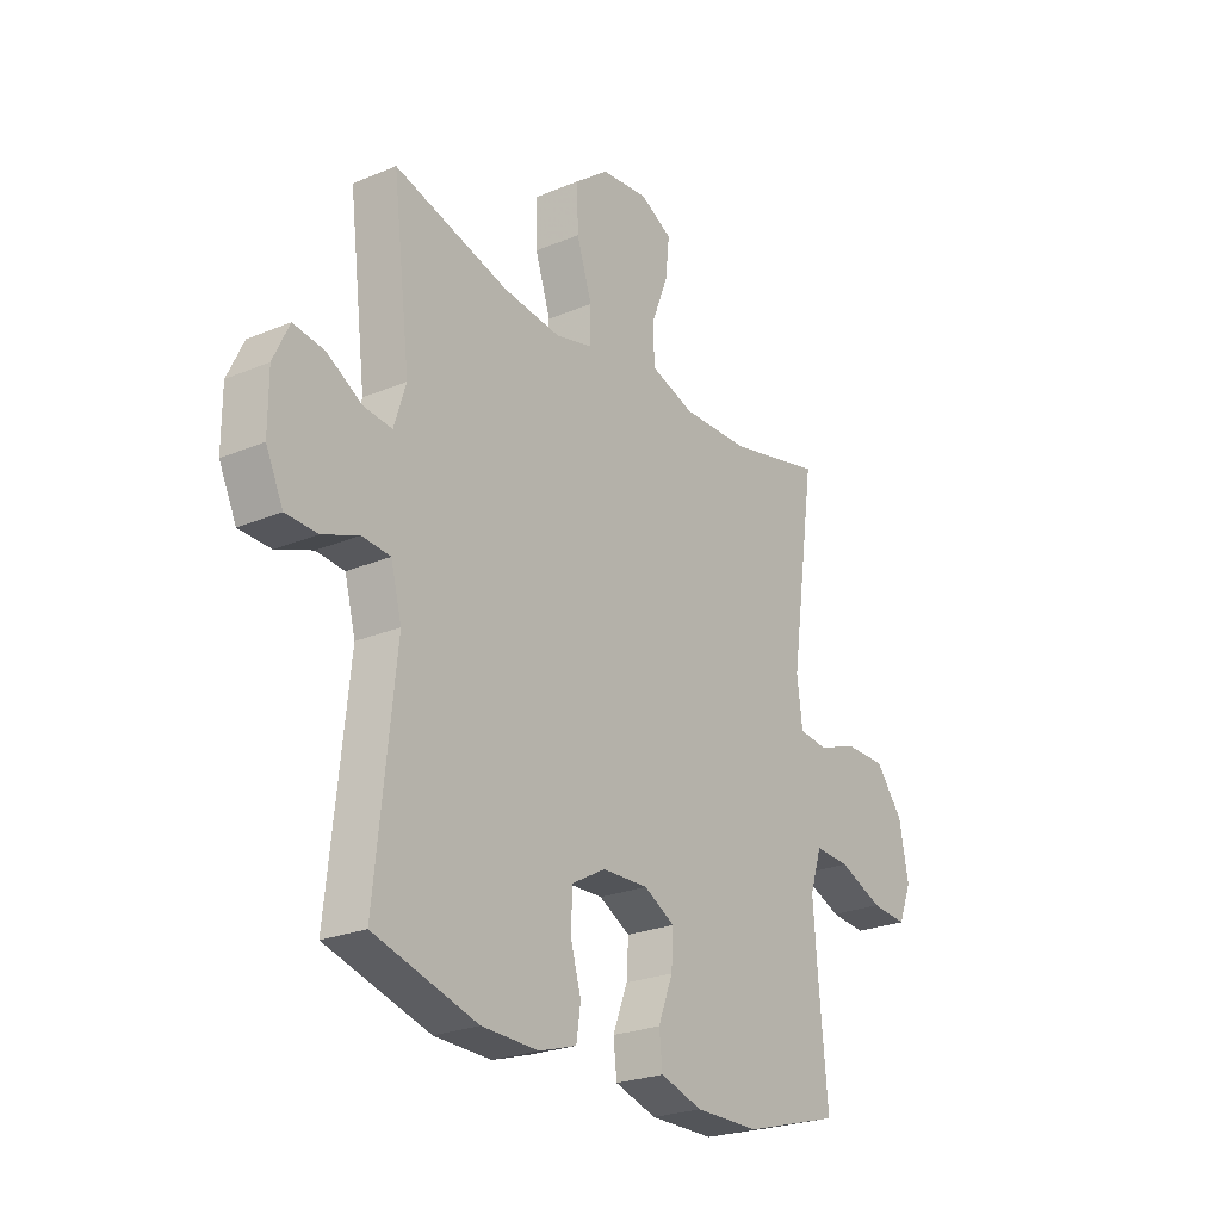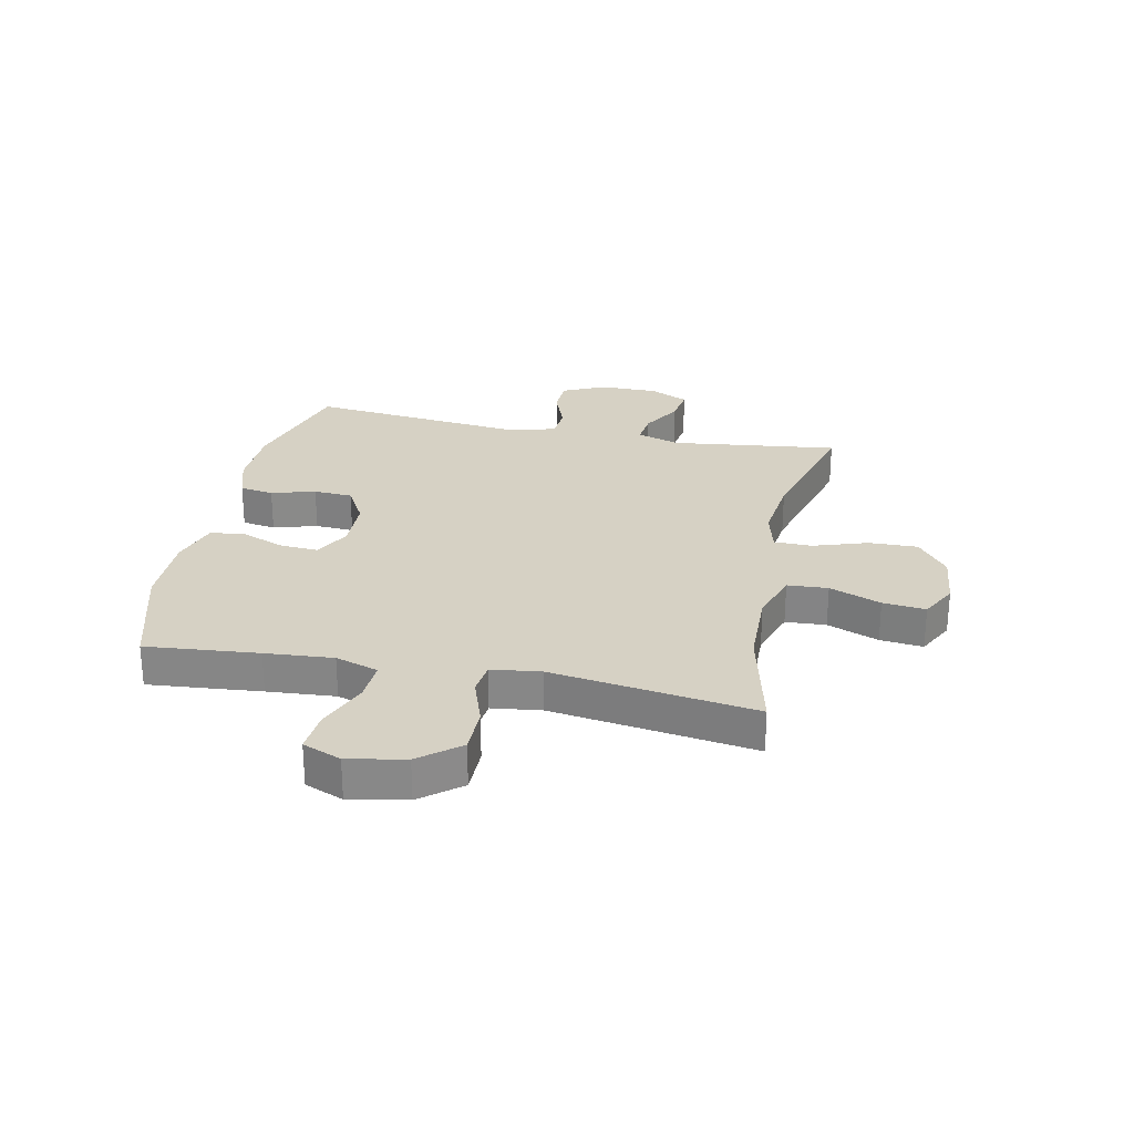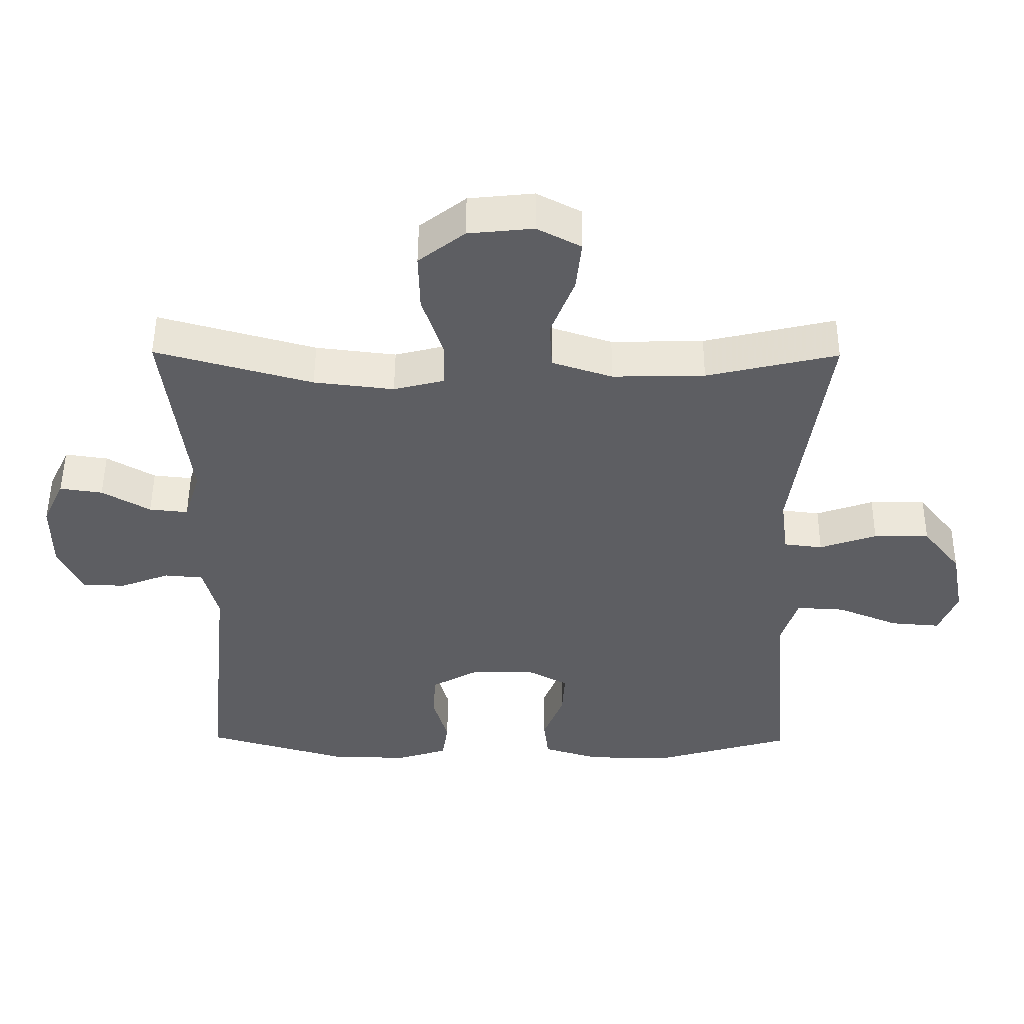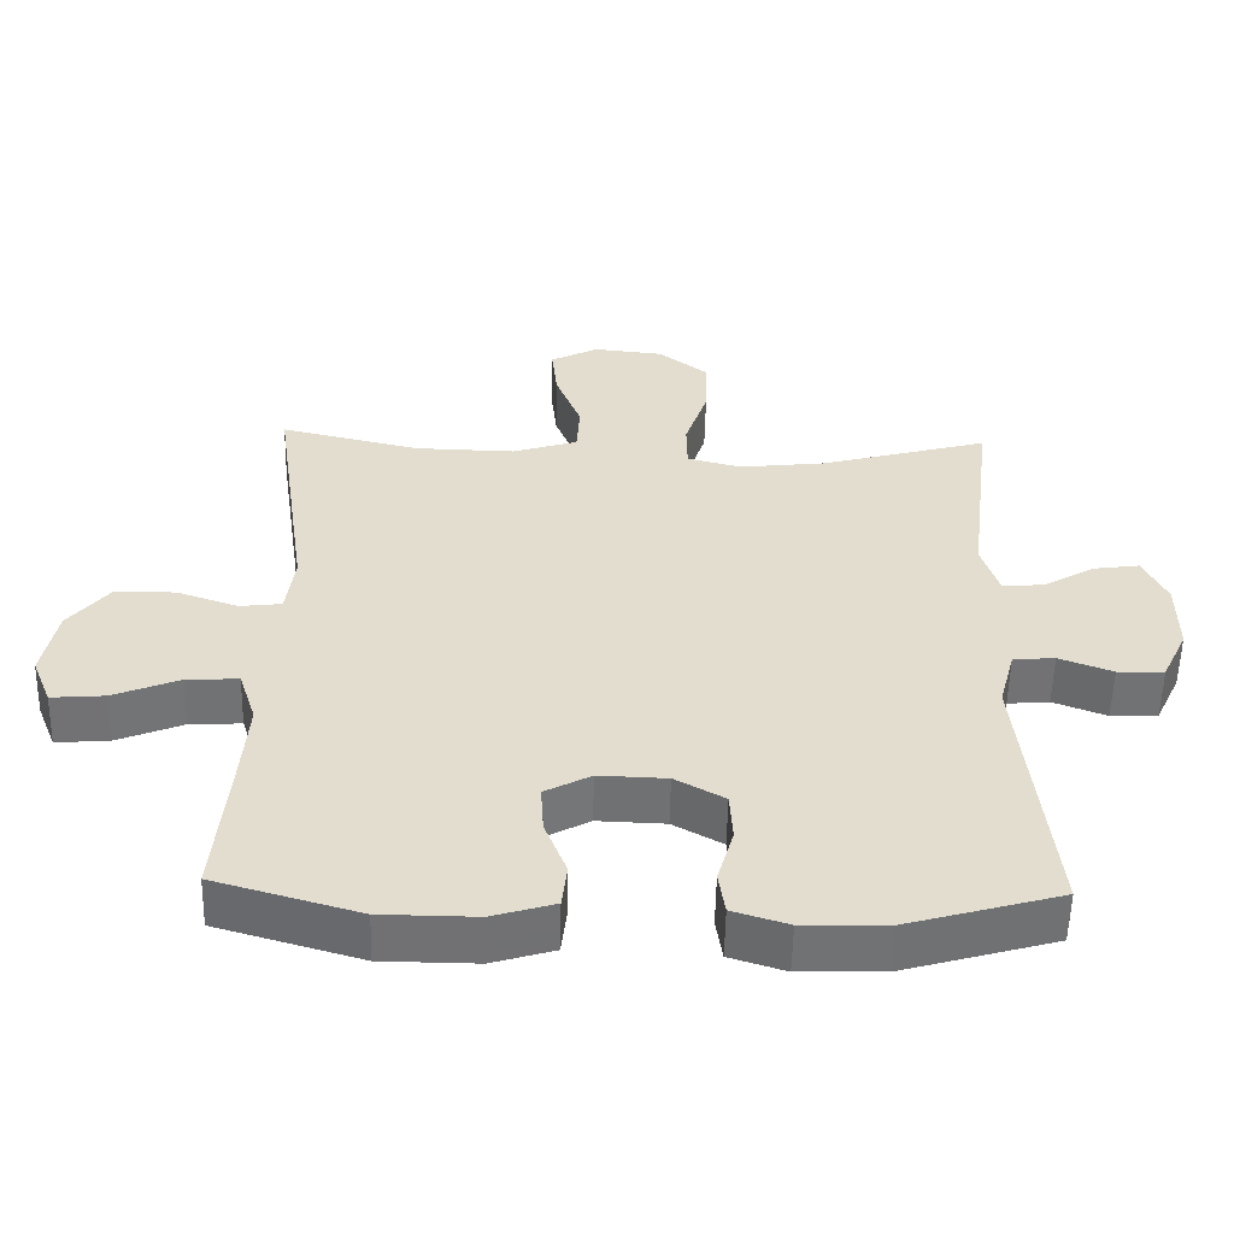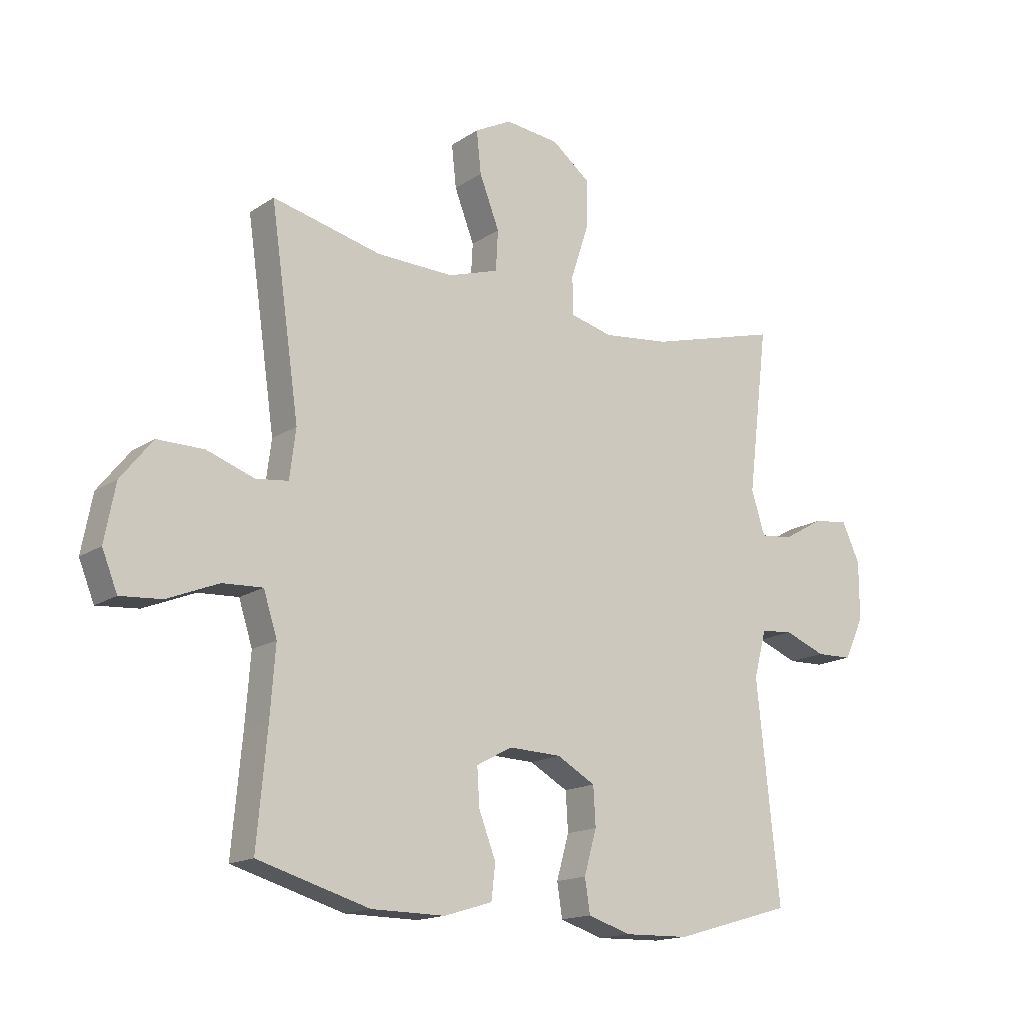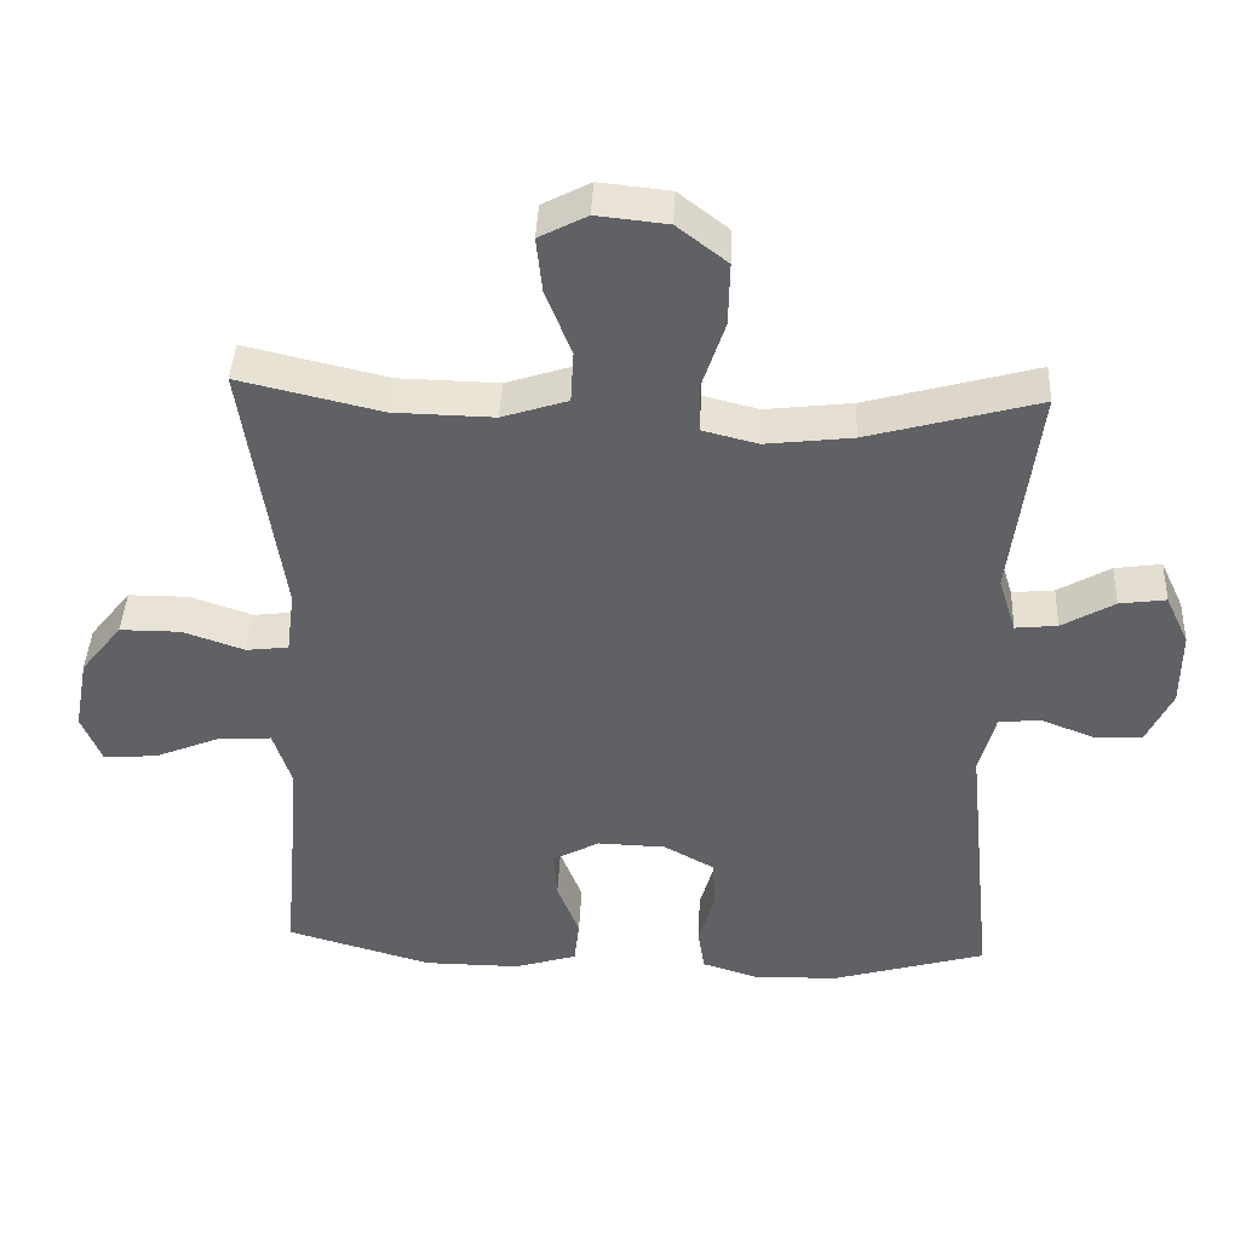
<metadata>
{"format":"obj","ext":"obj","renderer":"f3d","projection":"perspective","resolution":1024,"background":"white","views":[{"elev":-24.6,"azim":124.6,"up":"+Z"},{"elev":27.0,"azim":-78.3,"up":"+Y"},{"elev":50.7,"azim":-179.6,"up":"+Z"},{"elev":-55.4,"azim":-1.3,"up":"+Z"},{"elev":-16.0,"azim":-36.7,"up":"+Z"},{"elev":41.7,"azim":2.6,"up":"+Z"}]}
</metadata>
<code>
v 0.5 0.07 0.5
v 0.464 0.07 0.208
v 0.488 0.07 0.132
v 0.545 0.07 0.138
v 0.616 0.07 0.179
v 0.679 0.07 0.188
v 0.711 0.07 0.12
v 0.711 0.07 0.017
v 0.676 0.07 -0.057
v 0.612 0.07 -0.059
v 0.539 0.07 -0.031
v 0.482 0.07 -0.036
v 0.46 0.07 -0.119
v 0.5 0.07 -0.5
v 0.291 0.07 -0.56
v 0.176 0.07 -0.563
v 0.1 0.07 -0.539
v 0.091 0.07 -0.48
v 0.113 0.07 -0.403
v 0.109 0.07 -0.335
v 0.041 0.07 -0.297
v -0.052 0.07 -0.294
v -0.115 0.07 -0.328
v -0.111 0.07 -0.394
v -0.081 0.07 -0.471
v -0.088 0.07 -0.532
v -0.173 0.07 -0.558
v -0.303 0.07 -0.557
v -0.5 0.07 -0.5
v -0.482 0.07 -0.303
v -0.473 0.07 -0.184
v -0.497 0.07 -0.109
v -0.568 0.07 -0.113
v -0.658 0.07 -0.15
v -0.731 0.07 -0.156
v -0.758 0.07 -0.089
v -0.739 0.07 0.011
v -0.683 0.07 0.081
v -0.601 0.07 0.081
v -0.517 0.07 0.052
v -0.46 0.07 0.059
v -0.449 0.07 0.145
v -0.5 0.07 0.5
v -0.307 0.07 0.455
v -0.171 0.07 0.452
v -0.082 0.07 0.481
v -0.078 0.07 0.552
v -0.113 0.07 0.642
v -0.121 0.07 0.717
v -0.056 0.07 0.751
v 0.04 0.07 0.741
v 0.108 0.07 0.688
v 0.106 0.07 0.602
v 0.075 0.07 0.508
v 0.076 0.07 0.441
v 0.151 0.07 0.422
v 0.269 0.07 0.436
v 0.5 0 0.5
v 0.464 0 0.208
v 0.488 0 0.132
v 0.545 0 0.138
v 0.616 0 0.179
v 0.679 0 0.188
v 0.711 0 0.12
v 0.711 0 0.017
v 0.676 0 -0.057
v 0.612 0 -0.059
v 0.539 0 -0.031
v 0.482 0 -0.036
v 0.46 0 -0.119
v 0.5 0 -0.5
v 0.291 0 -0.56
v 0.176 0 -0.563
v 0.1 0 -0.539
v 0.091 0 -0.48
v 0.113 0 -0.403
v 0.109 0 -0.335
v 0.041 0 -0.297
v -0.052 0 -0.294
v -0.115 0 -0.328
v -0.111 0 -0.394
v -0.081 0 -0.471
v -0.088 0 -0.532
v -0.173 0 -0.558
v -0.303 0 -0.557
v -0.5 0 -0.5
v -0.482 0 -0.303
v -0.473 0 -0.184
v -0.497 0 -0.109
v -0.568 0 -0.113
v -0.658 0 -0.15
v -0.731 0 -0.156
v -0.758 0 -0.089
v -0.739 0 0.011
v -0.683 0 0.081
v -0.601 0 0.081
v -0.517 0 0.052
v -0.46 0 0.059
v -0.449 0 0.145
v -0.5 0 0.5
v -0.307 0 0.455
v -0.171 0 0.452
v -0.082 0 0.481
v -0.078 0 0.552
v -0.113 0 0.642
v -0.121 0 0.717
v -0.056 0 0.751
v 0.04 0 0.741
v 0.108 0 0.688
v 0.106 0 0.602
v 0.075 0 0.508
v 0.076 0 0.441
v 0.151 0 0.422
v 0.269 0 0.436
f 52 53 54
f 51 52 54
f 50 51 54
f 49 50 54
f 48 49 54
f 47 48 54
f 46 47 54 55
f 45 46 55 56
f 42 43 44
f 44 45 56
f 42 44 56
f 41 42 56
f 38 39 40
f 37 38 40
f 36 37 40
f 35 36 40
f 34 35 40
f 33 34 40
f 32 33 40 41
f 41 56 57
f 32 41 57
f 31 32 57
f 28 29 30
f 27 28 30
f 26 27 30
f 25 26 30
f 24 25 30
f 23 24 30 31
f 17 18 19
f 16 17 19
f 15 16 19
f 14 15 19
f 13 14 19
f 12 13 19 20
f 9 10 11
f 8 9 11
f 7 8 11
f 6 7 11
f 5 6 11
f 4 5 11
f 3 4 11 12
f 12 20 21
f 3 12 21
f 2 3 21
f 57 1 2
f 31 57 2
f 23 31 2
f 22 23 2
f 2 21 22
f 111 110 109
f 111 109 108
f 111 108 107
f 111 107 106
f 111 106 105
f 111 105 104
f 112 111 104 103
f 113 112 103 102
f 101 100 99
f 113 102 101
f 113 101 99
f 113 99 98
f 97 96 95
f 97 95 94
f 97 94 93
f 97 93 92
f 97 92 91
f 97 91 90
f 98 97 90 89
f 114 113 98
f 114 98 89
f 114 89 88
f 87 86 85
f 87 85 84
f 87 84 83
f 87 83 82
f 87 82 81
f 88 87 81 80
f 76 75 74
f 76 74 73
f 76 73 72
f 76 72 71
f 76 71 70
f 77 76 70 69
f 68 67 66
f 68 66 65
f 68 65 64
f 68 64 63
f 68 63 62
f 68 62 61
f 69 68 61 60
f 78 77 69
f 78 69 60
f 78 60 59
f 59 58 114
f 59 114 88
f 59 88 80
f 59 80 79
f 79 78 59
f 1 58 59 2
f 2 59 60 3
f 3 60 61 4
f 4 61 62 5
f 5 62 63 6
f 6 63 64 7
f 7 64 65 8
f 8 65 66 9
f 9 66 67 10
f 10 67 68 11
f 11 68 69 12
f 12 69 70 13
f 13 70 71 14
f 14 71 72 15
f 15 72 73 16
f 16 73 74 17
f 17 74 75 18
f 18 75 76 19
f 19 76 77 20
f 20 77 78 21
f 21 78 79 22
f 22 79 80 23
f 23 80 81 24
f 24 81 82 25
f 25 82 83 26
f 26 83 84 27
f 27 84 85 28
f 28 85 86 29
f 29 86 87 30
f 30 87 88 31
f 31 88 89 32
f 32 89 90 33
f 33 90 91 34
f 34 91 92 35
f 35 92 93 36
f 36 93 94 37
f 37 94 95 38
f 38 95 96 39
f 39 96 97 40
f 40 97 98 41
f 41 98 99 42
f 42 99 100 43
f 43 100 101 44
f 44 101 102 45
f 45 102 103 46
f 46 103 104 47
f 47 104 105 48
f 48 105 106 49
f 49 106 107 50
f 50 107 108 51
f 51 108 109 52
f 52 109 110 53
f 53 110 111 54
f 54 111 112 55
f 55 112 113 56
f 56 113 114 57
f 57 114 58 1

</code>
